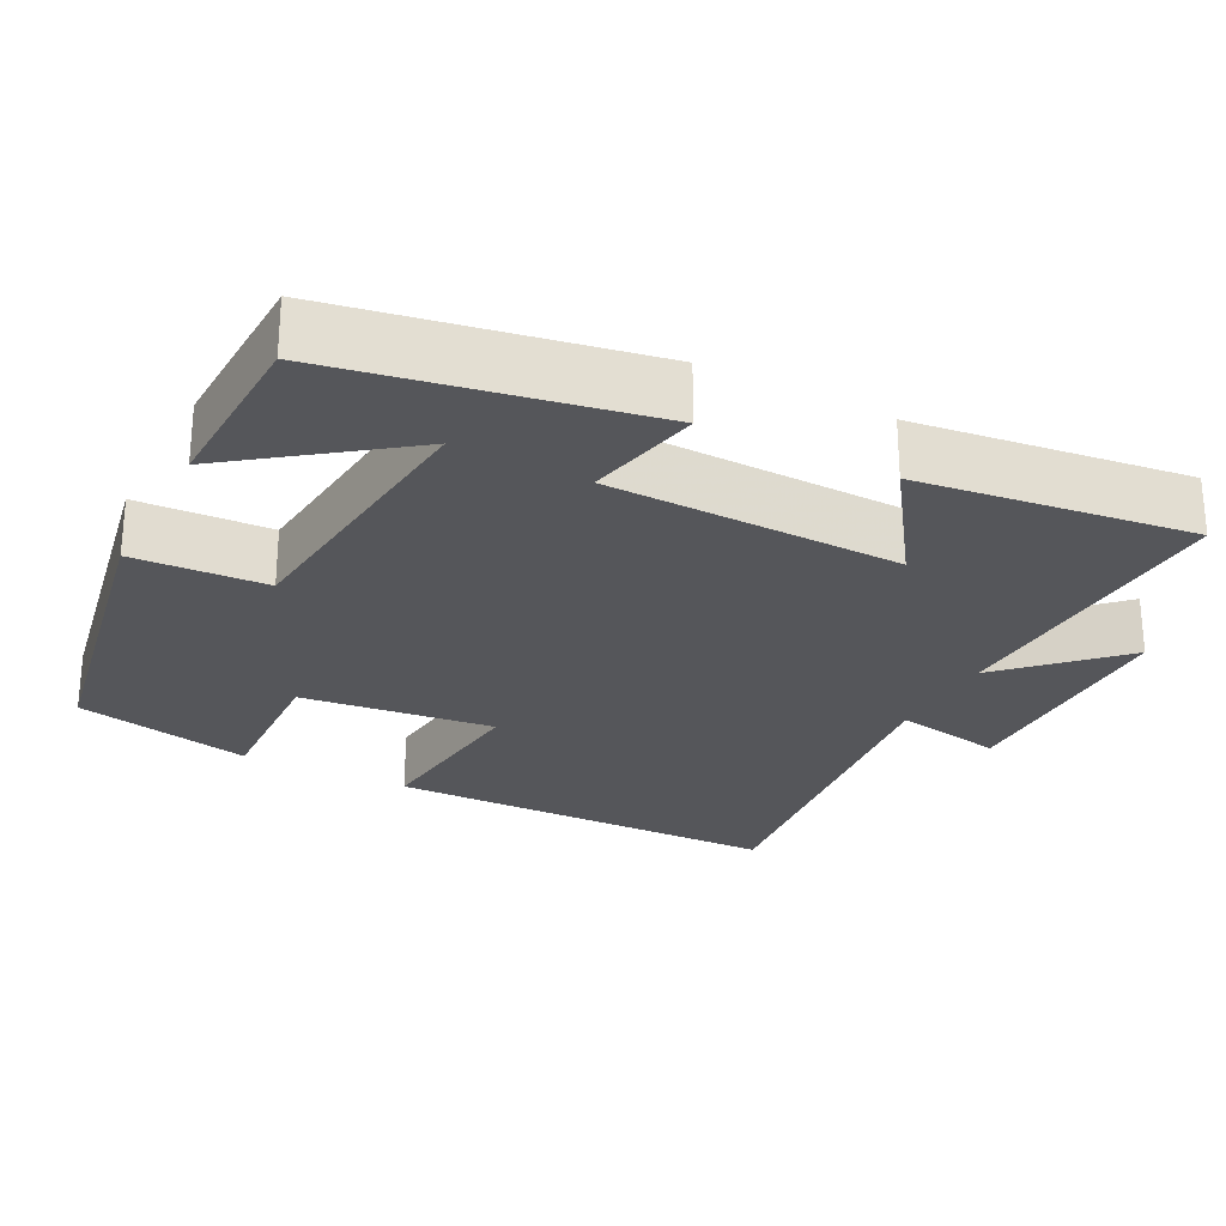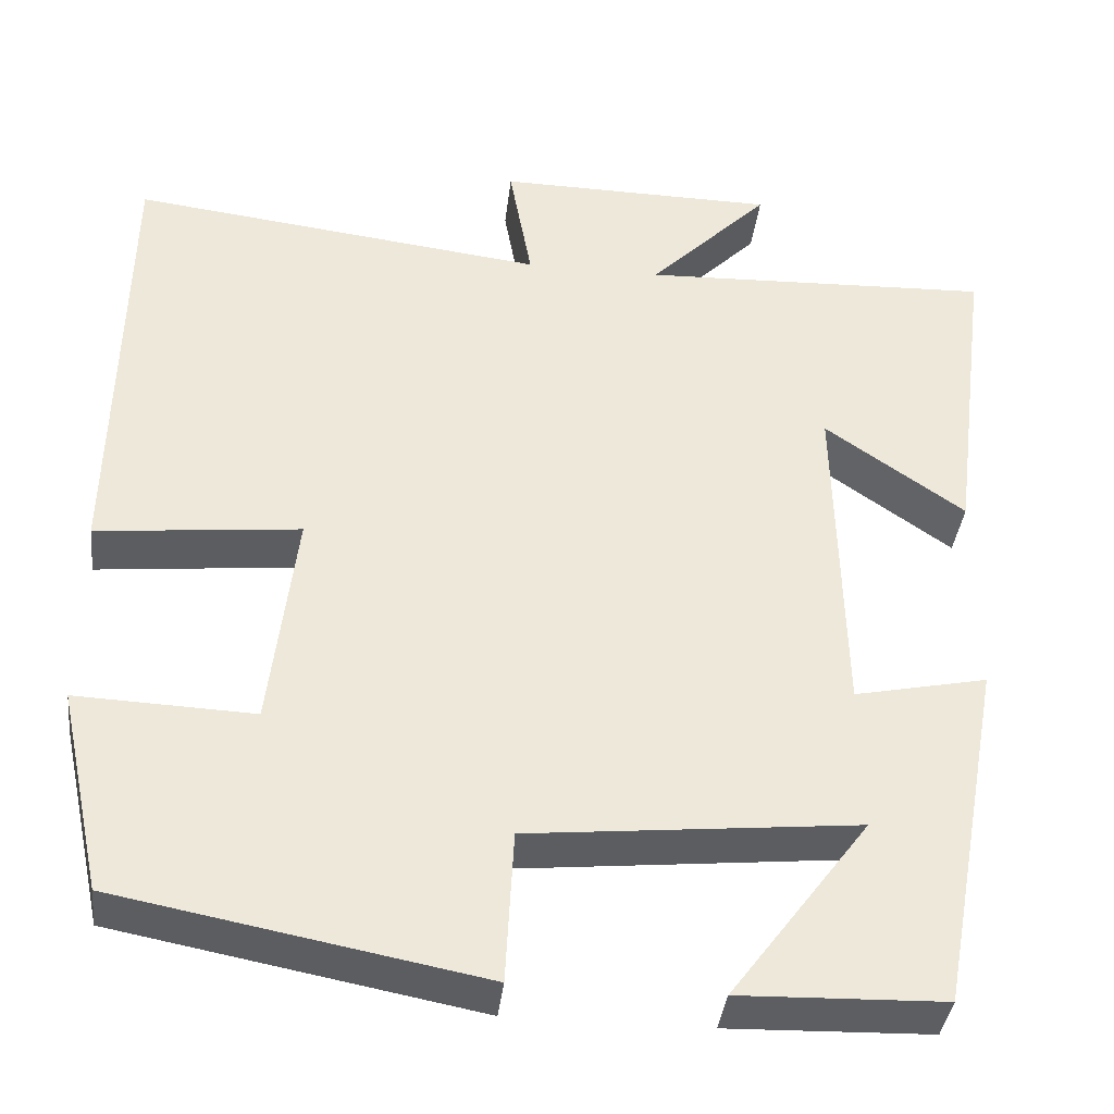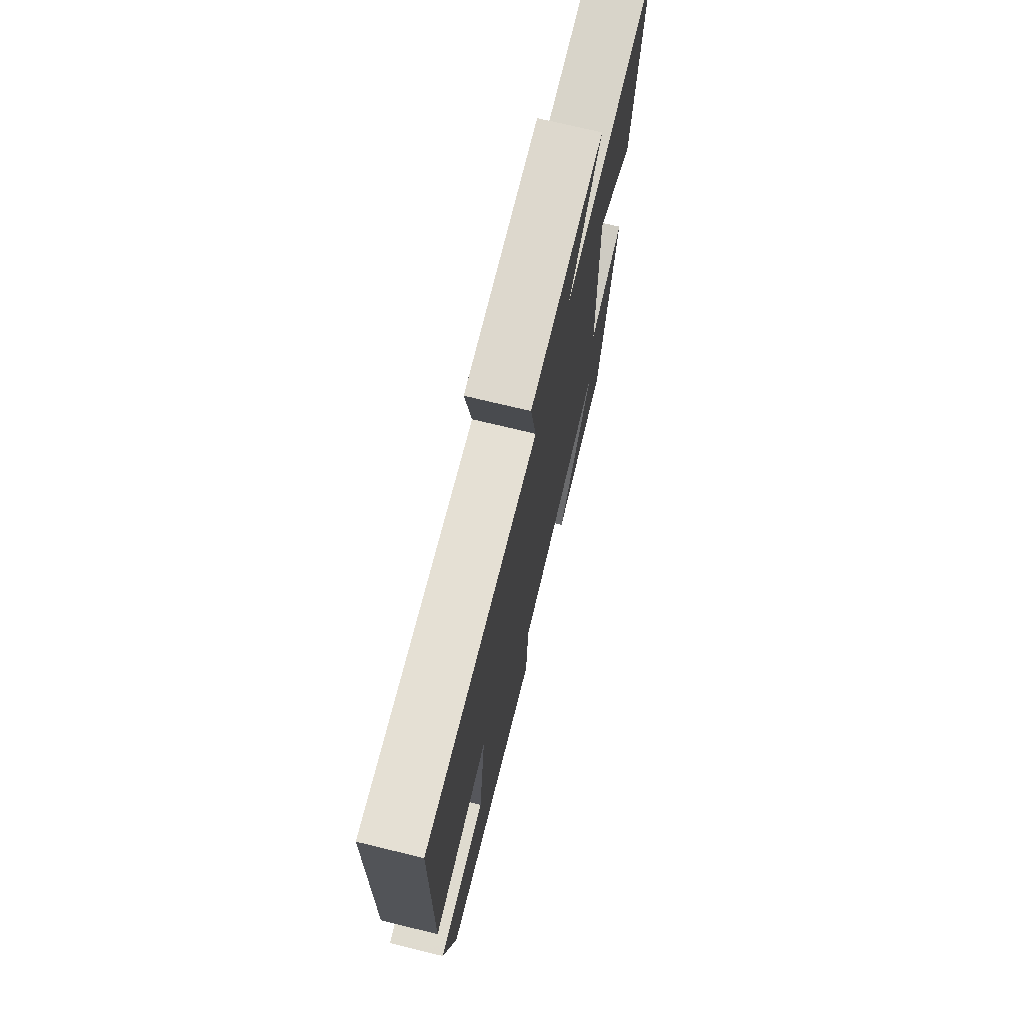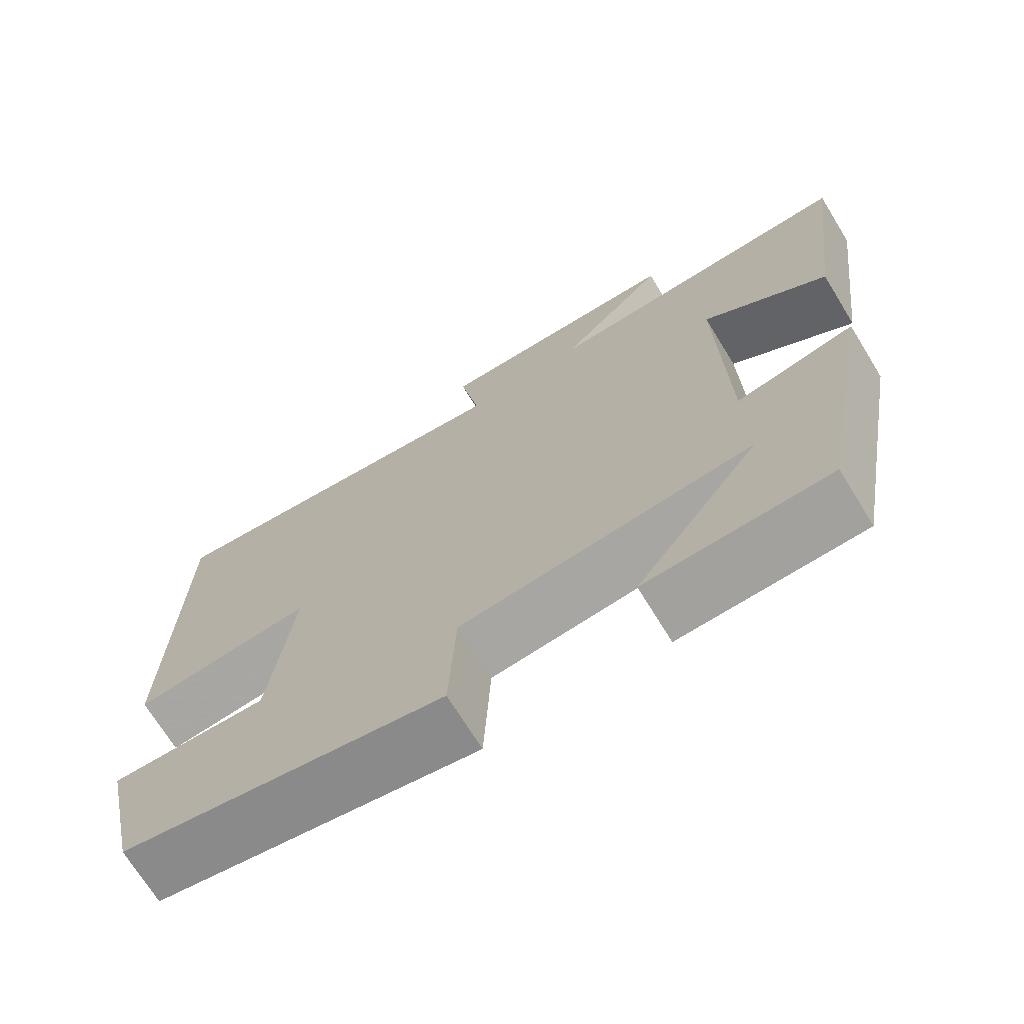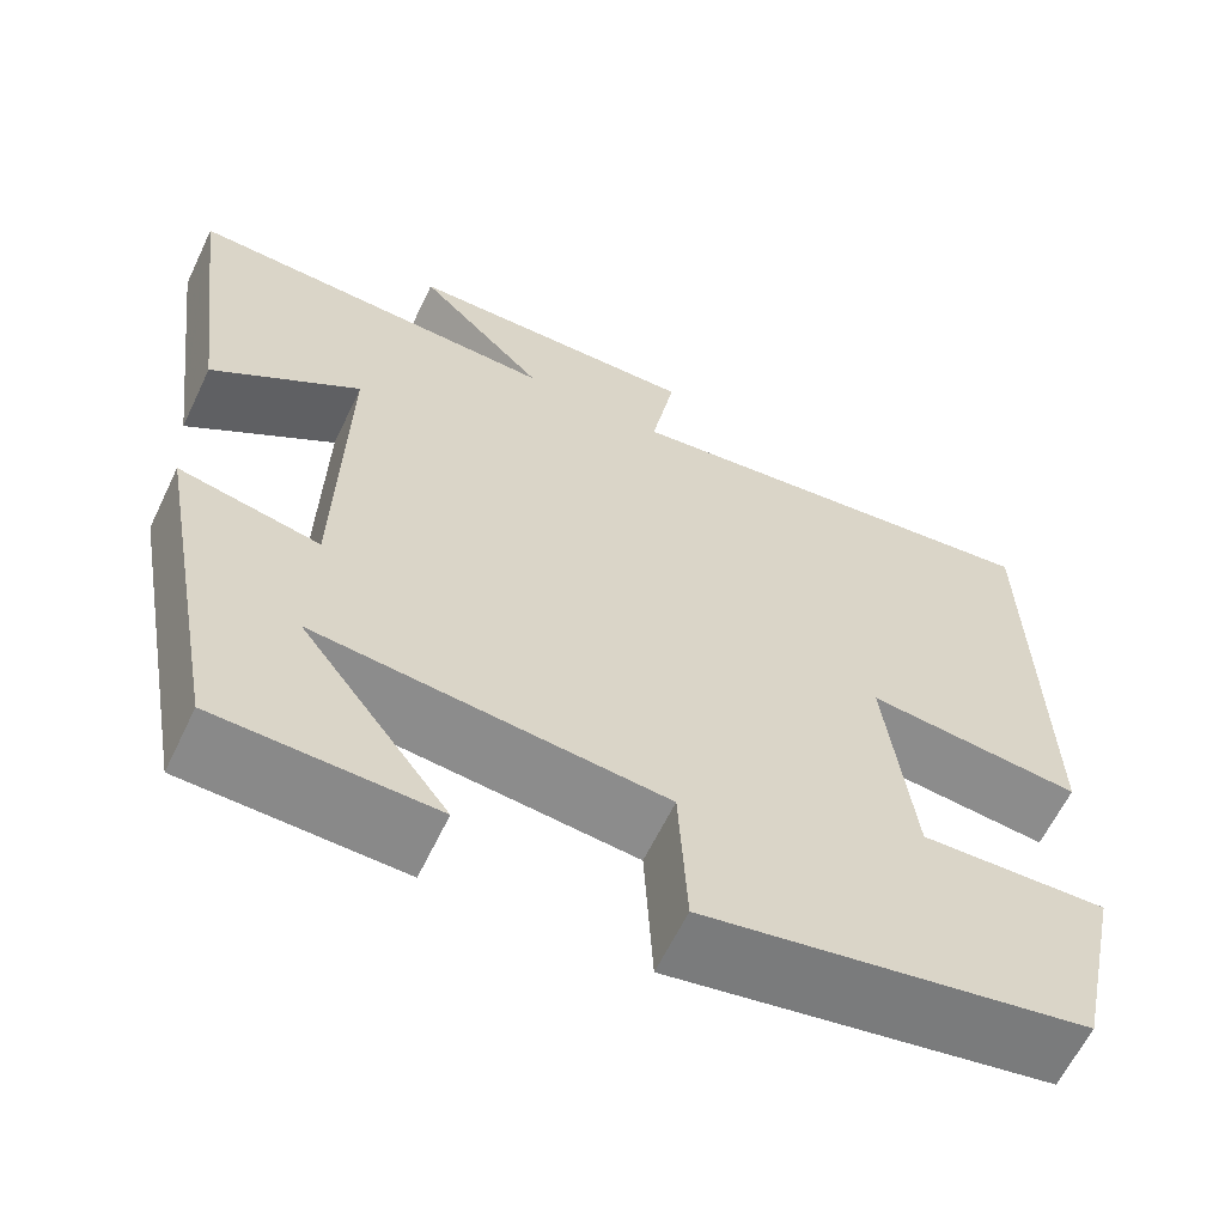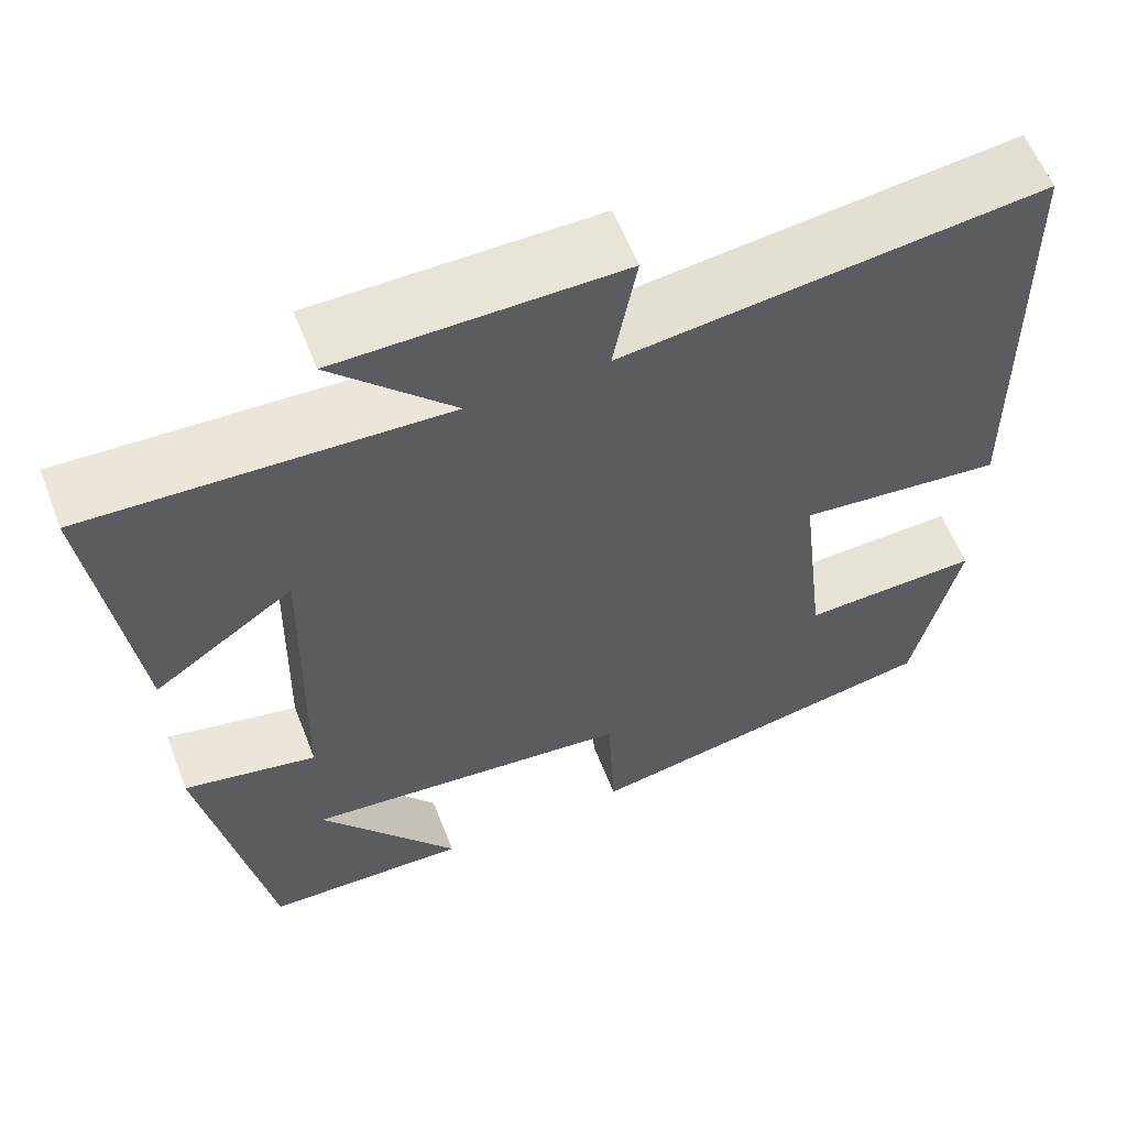
<metadata>
{"format":"obj","ext":"obj","renderer":"f3d","projection":"perspective","resolution":1024,"background":"white","views":[{"elev":-26.1,"azim":-117.4,"up":"+Y"},{"elev":-38.2,"azim":173.4,"up":"+Z"},{"elev":72.9,"azim":103.6,"up":"+Z"},{"elev":-70.9,"azim":-148.4,"up":"+Z"},{"elev":-62.5,"azim":-25.6,"up":"+Z"},{"elev":59.6,"azim":-21.2,"up":"+Z"}]}
</metadata>
<code>
v -0.546 0.07 0.516
v -0.142 0.07 0.5
v -0.28 0.07 0.64
v 0.04 0.07 0.644
v 0.014 0.07 0.5
v 0.491 0.07 0.558
v 0.5 0.07 0.034
v 0.267 0.07 0.058
v 0.297 0.07 -0.196
v 0.5 0.07 -0.188
v 0.449 0.07 -0.422
v 0.034 0.07 -0.5
v 0.025 0.07 -0.325
v -0.351 0.07 -0.287
v -0.192 0.07 -0.5
v -0.425 0.07 -0.493
v -0.5 0.07 -0.086
v -0.348 0.07 -0.118
v -0.34 0.07 0.268
v -0.5 0.07 0.156
v -0.546 0 0.516
v -0.142 0 0.5
v -0.28 0 0.64
v 0.04 0 0.644
v 0.014 0 0.5
v 0.491 0 0.558
v 0.5 0 0.034
v 0.267 0 0.058
v 0.297 0 -0.196
v 0.5 0 -0.188
v 0.449 0 -0.422
v 0.034 0 -0.5
v 0.025 0 -0.325
v -0.351 0 -0.287
v -0.192 0 -0.5
v -0.425 0 -0.493
v -0.5 0 -0.086
v -0.348 0 -0.118
v -0.34 0 0.268
v -0.5 0 0.156
f 19 20 1 2
f 18 19 2
f 16 17 18
f 16 18 2
f 14 15 16
f 14 16 2
f 13 14 2
f 10 11 12 13
f 9 10 13
f 8 9 13 2
f 5 6 7 8
f 5 8 2
f 2 3 4 5
f 22 21 40 39
f 22 39 38
f 38 37 36
f 22 38 36
f 36 35 34
f 22 36 34
f 22 34 33
f 33 32 31 30
f 33 30 29
f 22 33 29 28
f 28 27 26 25
f 22 28 25
f 25 24 23 22
f 1 21 22 2
f 2 22 23 3
f 3 23 24 4
f 4 24 25 5
f 5 25 26 6
f 6 26 27 7
f 7 27 28 8
f 8 28 29 9
f 9 29 30 10
f 10 30 31 11
f 11 31 32 12
f 12 32 33 13
f 13 33 34 14
f 14 34 35 15
f 15 35 36 16
f 16 36 37 17
f 17 37 38 18
f 18 38 39 19
f 19 39 40 20
f 20 40 21 1

</code>
